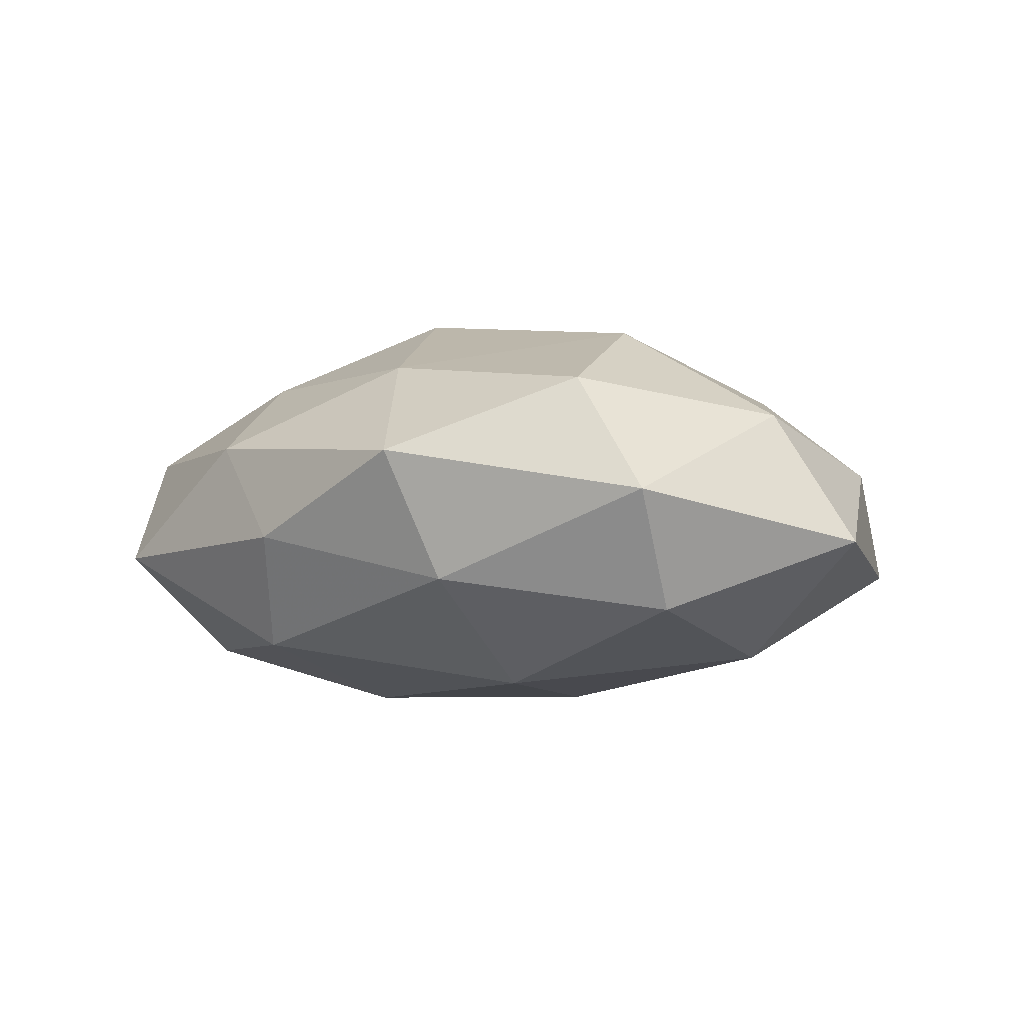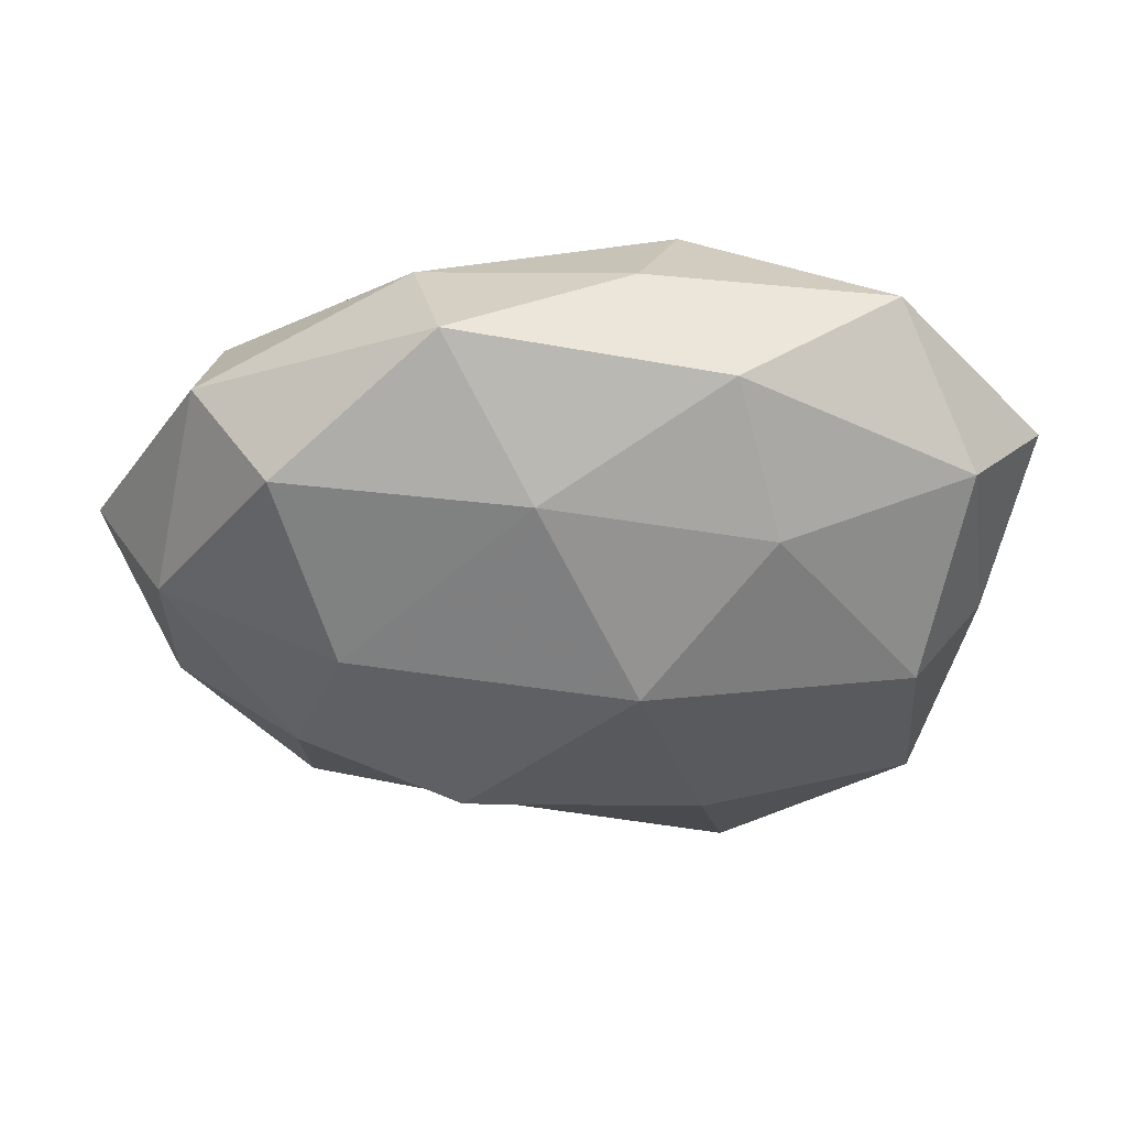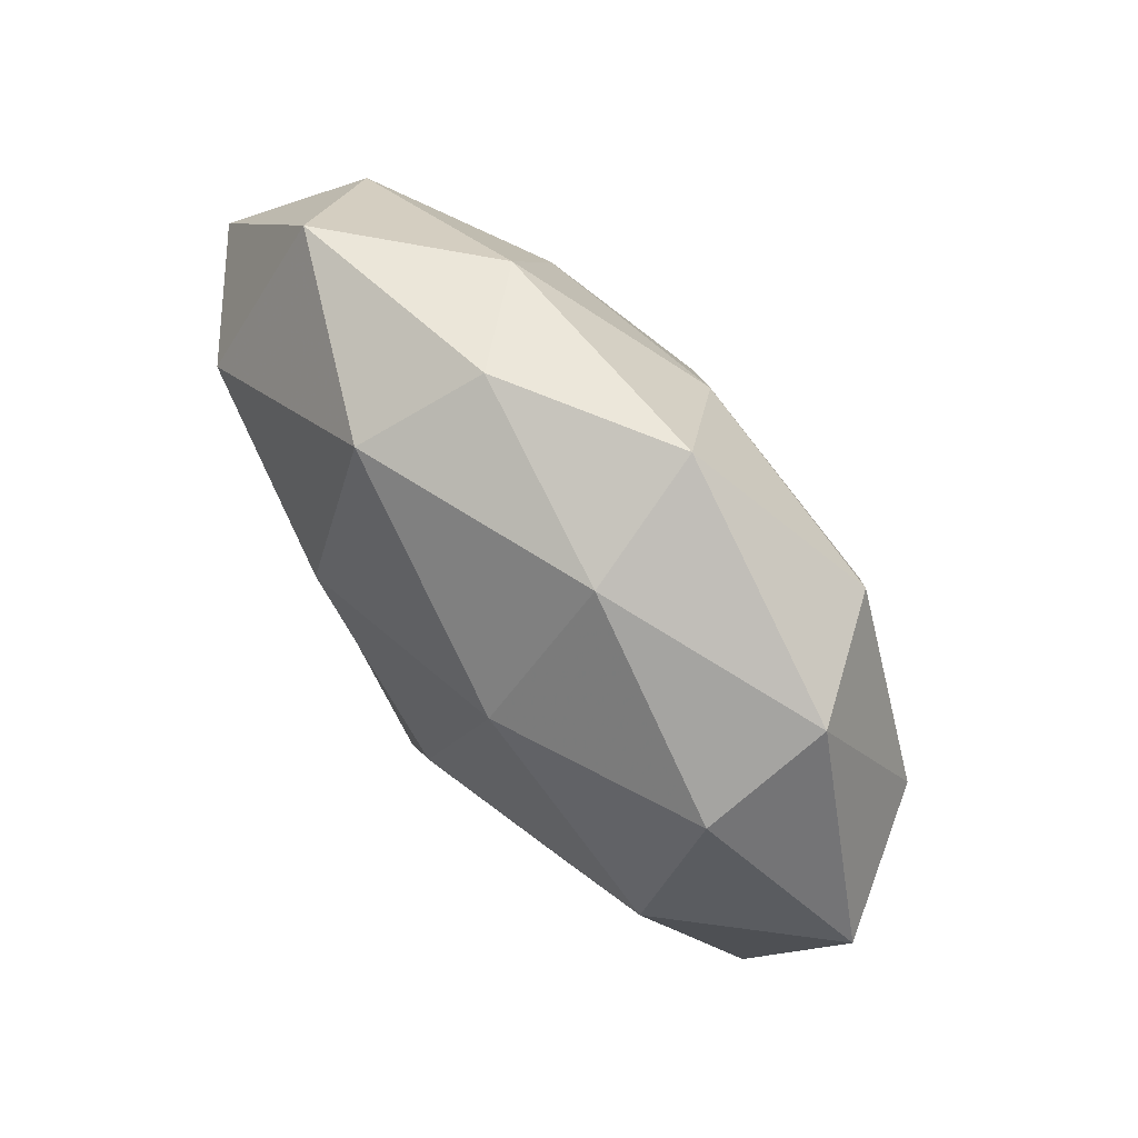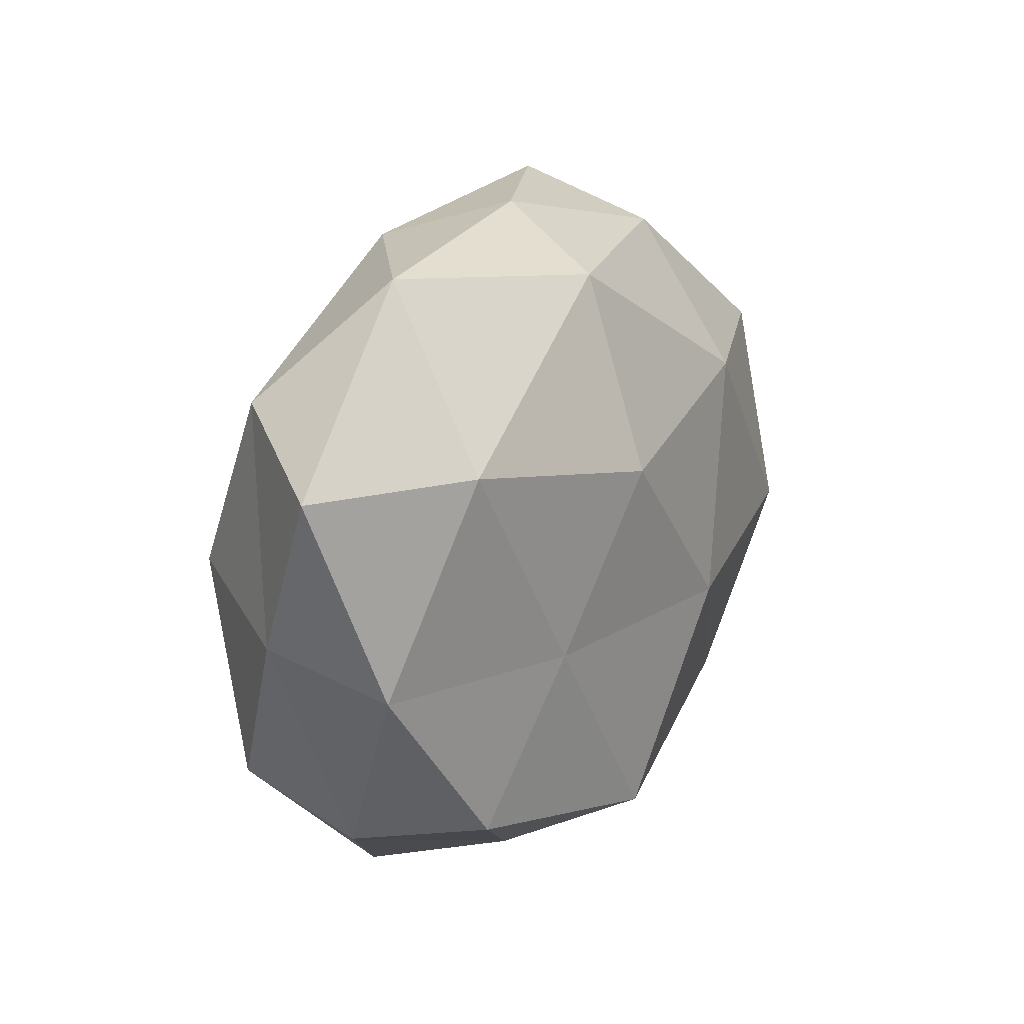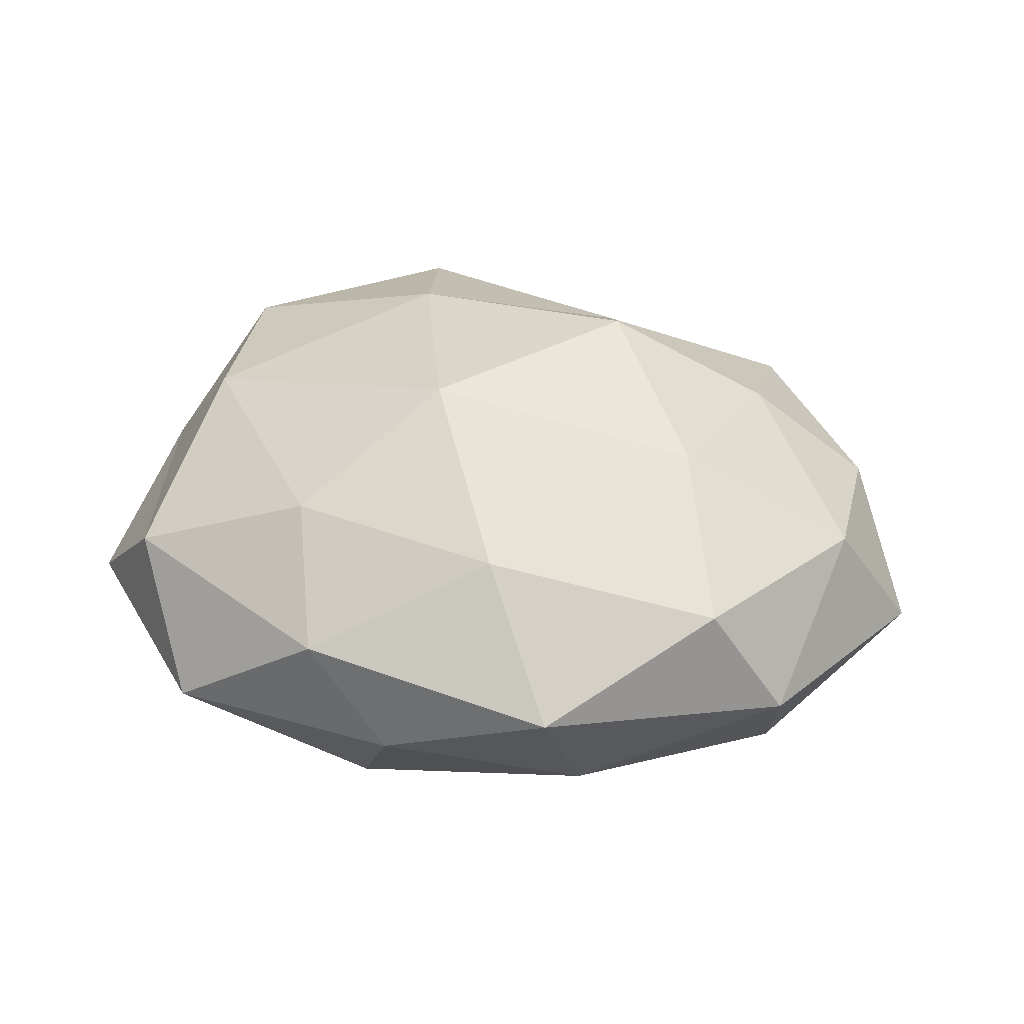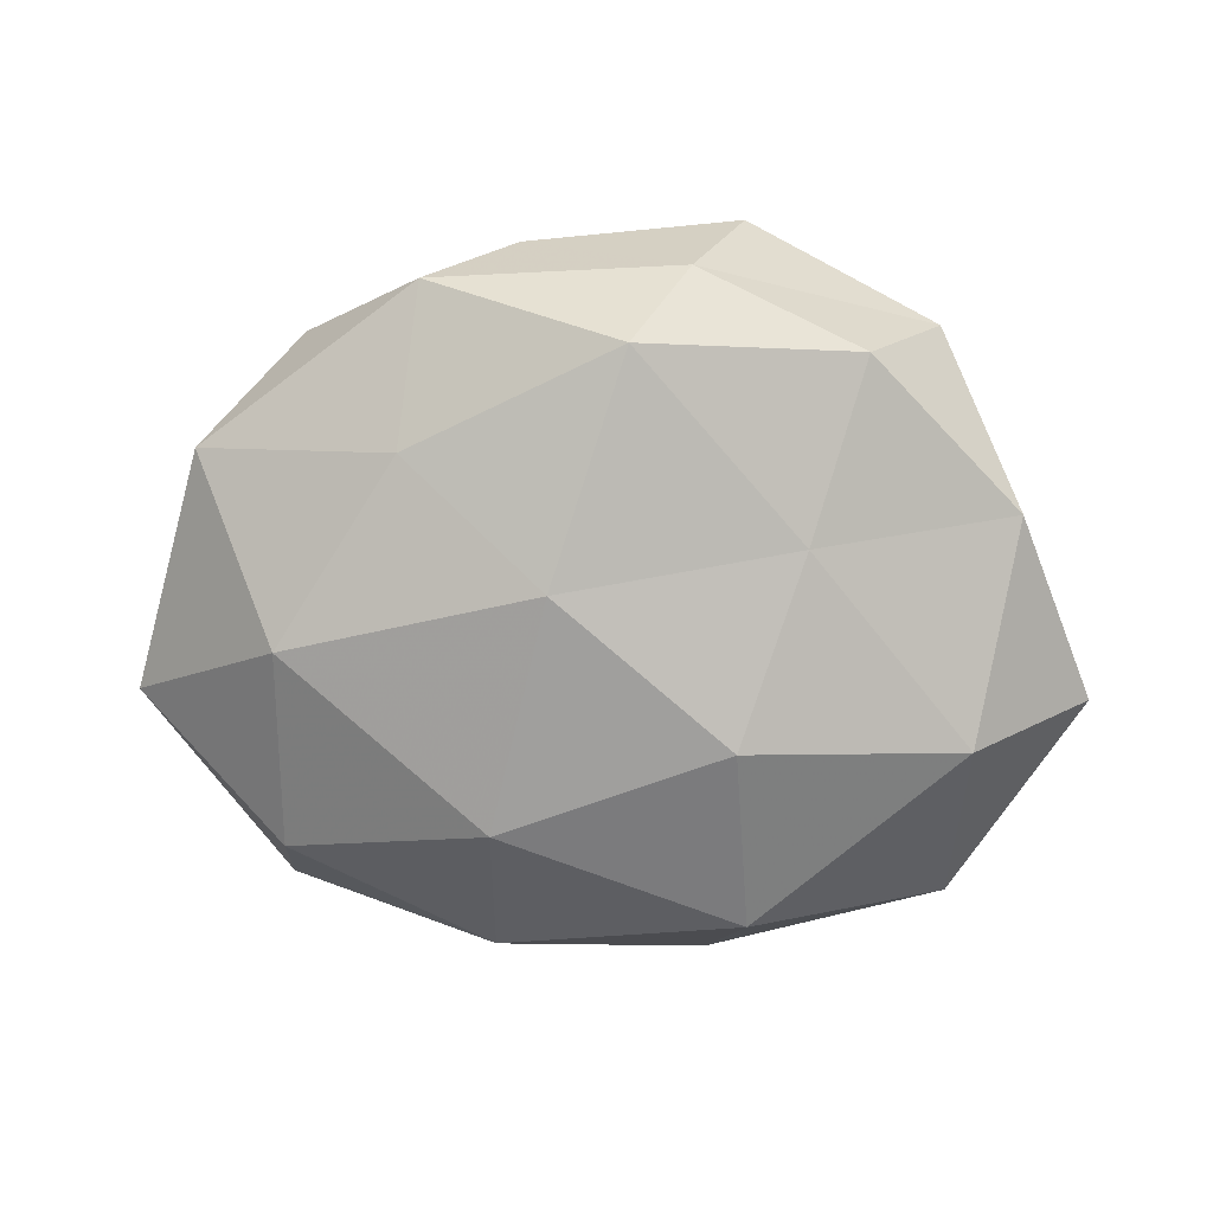
<metadata>
{"format":"obj","ext":"obj","renderer":"f3d","projection":"perspective","resolution":1024,"background":"white","views":[{"elev":-2.9,"azim":-143.5,"up":"+Z"},{"elev":48.8,"azim":-0.2,"up":"+Y"},{"elev":65.8,"azim":-129.4,"up":"+Y"},{"elev":15.4,"azim":120.9,"up":"+Y"},{"elev":42.2,"azim":-168.4,"up":"+Z"},{"elev":-76.7,"azim":5.2,"up":"+Z"}]}
</metadata>
<code>
v -0.01894 -0.04322 -0.009039
v 0.01587 -0.02185 0.02235
v 0.007437 0.006817 0.02818
v -0.04358 0.03051 0.001569
v -0.01346 -0.01485 0.0269
v -0.03947 -0.003035 -0.01959
v 0.01227 0.03588 -0.01786
v 0.03726 0.03778 -0.00581
v 0.04014 0.01636 -0.01914
v -0.01828 0.03846 -0.009321
v -0.01663 0.02028 -0.02289
v -0.05854 0.003571 -0.004488
v -0.007144 -0.008266 -0.02578
v -0.04192 0.02237 -0.0132
v -0.03393 0.0304 0.01588
v 0.0199 -0.04485 0.01037
v 0.04148 -0.03134 -0.001471
v 0.04849 -0.009715 -0.01185
v -0.007467 -0.04526 0.003644
v -0.04724 -0.02586 -0.008588
v 0.01262 -0.04158 -0.005881
v 0.007148 0.04332 -0.003622
v 0.004489 -0.03512 -0.02125
v -0.004377 0.02967 0.01919
v 0.02274 -0.009782 -0.0207
v -0.04906 0.007645 0.01194
v 0.03172 -0.03077 -0.01497
v -0.04984 -0.0153 0.005216
v -0.01471 0.045 0.006723
v 0.01254 0.01215 -0.02571
v 0.05044 -0.005065 0.003925
v 0.05615 0.0151 -0.005877
v 0.02293 0.02289 0.01834
v 0.01788 0.03951 0.00873
v -0.03453 -0.0367 0.005367
v -0.02289 -0.0246 -0.018
v 0.04599 0.02327 0.008459
v -0.0104 -0.03141 0.01471
v 0.04255 -0.02503 0.01354
v -0.0343 -0.0158 0.01623
v -0.02698 0.009156 0.02426
v 0.04034 0.0009873 0.02023
f 3 5 2
f 9 7 8
f 10 7 11
f 13 6 11
f 4 10 14
f 11 6 14
f 14 10 11
f 4 14 12
f 12 14 6
f 12 6 20
f 17 16 21
f 21 19 1
f 21 16 19
f 8 7 22
f 10 22 7
f 21 1 23
f 25 9 18
f 23 13 25
f 4 12 26
f 15 4 26
f 27 18 17
f 27 17 21
f 27 21 23
f 27 25 18
f 27 23 25
f 28 12 20
f 26 12 28
f 29 10 4
f 15 29 4
f 29 22 10
f 15 24 29
f 9 30 7
f 11 7 30
f 30 13 11
f 25 30 9
f 25 13 30
f 18 31 17
f 32 9 8
f 18 9 32
f 18 32 31
f 24 3 33
f 22 34 8
f 29 34 22
f 24 34 29
f 24 33 34
f 1 19 35
f 1 35 20
f 20 35 28
f 13 36 6
f 36 1 20
f 20 6 36
f 23 1 36
f 23 36 13
f 8 37 32
f 31 32 37
f 34 37 8
f 34 33 37
f 38 2 5
f 16 2 38
f 19 16 38
f 38 35 19
f 16 39 2
f 17 39 16
f 17 31 39
f 26 28 40
f 40 28 35
f 5 40 38
f 40 35 38
f 41 5 3
f 41 3 24
f 15 41 24
f 15 26 41
f 41 40 5
f 26 40 41
f 3 2 42
f 33 3 42
f 31 37 42
f 42 37 33
f 42 2 39
f 39 31 42

</code>
